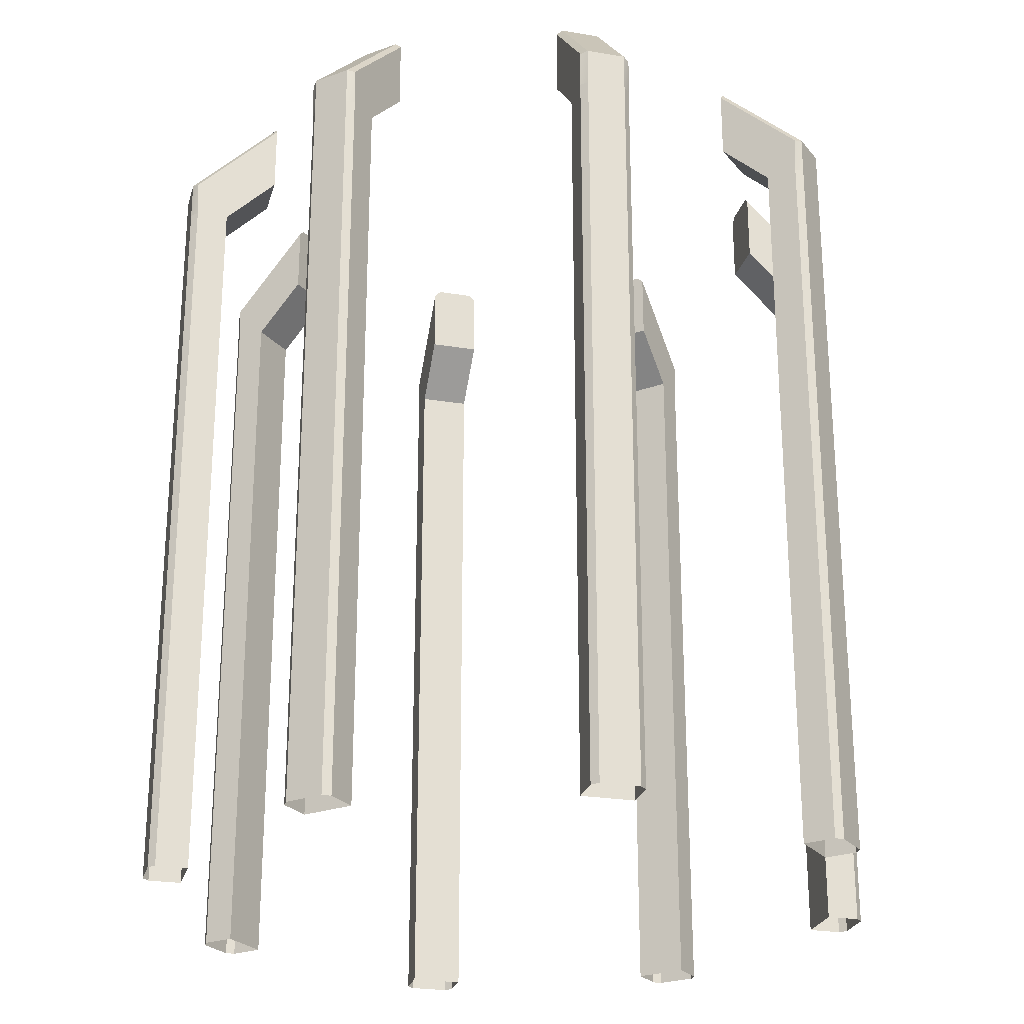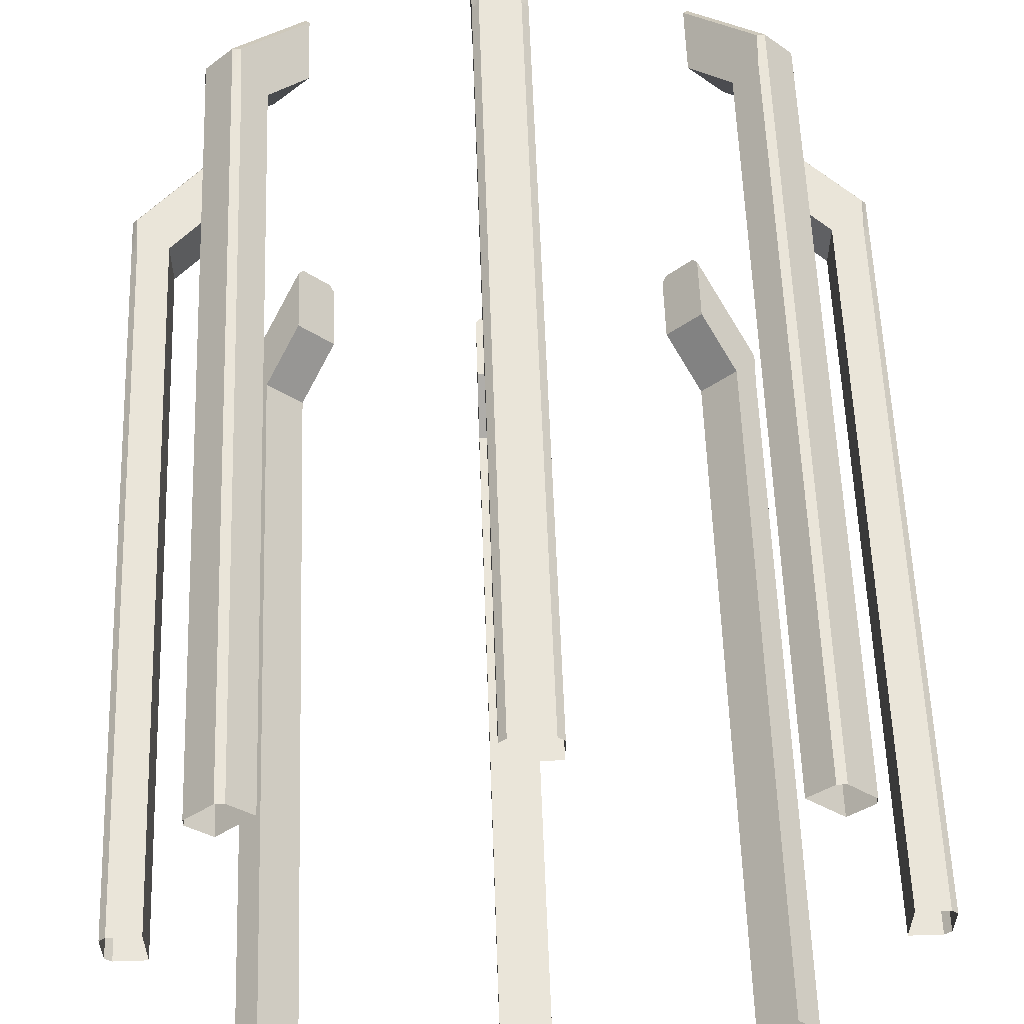
<metadata>
{"format":"obj","ext":"obj","renderer":"f3d","projection":"perspective","resolution":1024,"background":"white","views":[{"elev":-25.4,"azim":-104.9,"up":"+Y"},{"elev":57.8,"azim":-2.0,"up":"+Z"}]}
</metadata>
<code>
g pb_Mesh159416
v -2 -71.08 26
v 2 -71.08 26
v -2 -13 26
v 2 -13 26
v 2 -71.08 26
v 2 -71.08 28.5
v 2 -13 26
v 2 -13 28.5
v 1.5 -71.08 29
v -1.5 -71.08 29
v 1.5 -13 29
v -1.5 -13 29
v -2 -71.08 28.5
v -2 -71.08 26
v -2 -13 28.5
v -2 -13 26
v -1.5 -7 26
v 1.5 -7 26
v -1.5 -10 29
v 1.5 -10 29
v -2 -10.15 28.65
v -2 -7.5 26
v 2 -7.5 26
v 2 -10.15 28.65
v 1.5 -10 29
v -1.5 -10 29
v -2 -13 26
v 2 -13 26
v -2 -9 22
v 2 -9 22
v -2 -3.5 22
v -2 -9 22
v 2 -9 22
v 2 -3.5 22
v 1.5 -7 26
v -1.5 -7 26
v 1.5 -3 22
v -1.5 -3 22
v -1.5 -3 22
v -2 -7.5 26
v -2 -3.5 22
v -1.5 -7 26
v -2 -10.15 28.65
v -1.5 -7 26
v -1.5 -10 29
v -2 -7.5 26
v -1.5 -10 29
v -2 -13 28.5
v -2 -10.15 28.65
v -1.5 -13 29
v -2 -71.08 28.5
v -1.5 -13 29
v -1.5 -71.08 29
v -2 -13 28.5
v 2 -7.5 26
v 1.5 -10 29
v 1.5 -7 26
v 2 -10.15 28.65
v 1.5 -7 26
v 2 -3.5 22
v 2 -7.5 26
v 1.5 -3 22
v 1.5 -13 29
v 2 -10.15 28.65
v 2 -13 28.5
v 1.5 -10 29
v 1.5 -71.08 29
v 2 -13 28.5
v 2 -71.08 28.5
v 1.5 -13 29
v -2 -3.5 22
v 1.5 -3 22
v -1.5 -3 22
v -2 -9 22
v 2 -9 22
v 2 -3.5 22
v 2 -71.08 -26
v -2 -71.08 -26
v 2 -13 -26
v -2 -13 -26
v -2 -71.08 -26
v -2 -71.08 -28.5
v -2 -13 -26
v -2 -13 -28.5
v -1.5 -71.08 -29
v 1.5 -71.08 -29
v -1.5 -13 -29
v 1.5 -13 -29
v 2 -71.08 -28.5
v 2 -71.08 -26
v 2 -13 -28.5
v 2 -13 -26
v 1.5 -7 -26
v -1.5 -7 -26
v 1.5 -10 -29
v -1.5 -10 -29
v 2 -10.15 -28.65
v 2 -7.5 -26
v -2 -7.5 -26
v -2 -10.15 -28.65
v -1.5 -10 -29
v 1.5 -10 -29
v 2 -13 -26
v -2 -13 -26
v 2 -9 -22
v -2 -9 -22
v 2 -3.5 -22
v 2 -9 -22
v -2 -9 -22
v -2 -3.5 -22
v -1.5 -7 -26
v 1.5 -7 -26
v -1.5 -3 -22
v 1.5 -3 -22
v 1.5 -3 -22
v 2 -7.5 -26
v 2 -3.5 -22
v 1.5 -7 -26
v 2 -10.15 -28.65
v 1.5 -7 -26
v 1.5 -10 -29
v 2 -7.5 -26
v 1.5 -10 -29
v 2 -13 -28.5
v 2 -10.15 -28.65
v 1.5 -13 -29
v 2 -71.08 -28.5
v 1.5 -13 -29
v 1.5 -71.08 -29
v 2 -13 -28.5
v -2 -7.5 -26
v -1.5 -10 -29
v -1.5 -7 -26
v -2 -10.15 -28.65
v -1.5 -7 -26
v -2 -3.5 -22
v -2 -7.5 -26
v -1.5 -3 -22
v -1.5 -13 -29
v -2 -10.15 -28.65
v -2 -13 -28.5
v -1.5 -10 -29
v -1.5 -71.08 -29
v -2 -13 -28.5
v -2 -71.08 -28.5
v -1.5 -13 -29
v 2 -3.5 -22
v -1.5 -3 -22
v 1.5 -3 -22
v 2 -9 -22
v -2 -9 -22
v -2 -3.5 -22
v -19.8 -71.08 16.97
v -16.97 -71.08 19.8
v -19.8 -13 16.97
v -16.97 -13 19.8
v -16.97 -71.08 19.8
v -18.74 -71.08 21.57
v -16.97 -13 19.8
v -18.74 -13 21.57
v -19.45 -71.08 21.57
v -21.57 -71.08 19.45
v -19.45 -13 21.57
v -21.57 -13 19.45
v -21.57 -71.08 18.74
v -19.8 -71.08 16.97
v -21.57 -13 18.74
v -19.8 -13 16.97
v -19.45 -7 17.32
v -17.32 -7 19.45
v -21.57 -10 19.45
v -19.45 -10 21.57
v -21.57 -13 18.74
v -19.8 -13 16.97
v -21.67 -10.15 18.84
v -19.8 -7.5 16.97
v -16.97 -7.5 19.8
v -18.84 -10.15 21.67
v -19.45 -10 21.57
v -21.57 -10 19.45
v -19.8 -13 16.97
v -16.97 -13 19.8
v -16.97 -9 14.14
v -14.14 -9 16.97
v -16.97 -3.5 14.14
v -16.97 -9 14.14
v -16.97 -13 19.8
v -16.97 -7.5 19.8
v -14.14 -9 16.97
v -14.14 -3.5 16.97
v -17.32 -7 19.45
v -19.45 -7 17.32
v -14.5 -3 16.62
v -16.62 -3 14.5
v -16.62 -3 14.5
v -19.8 -7.5 16.97
v -16.97 -3.5 14.14
v -19.45 -7 17.32
v -21.67 -10.15 18.84
v -19.45 -7 17.32
v -21.57 -10 19.45
v -19.8 -7.5 16.97
v -21.57 -10 19.45
v -21.57 -13 18.74
v -21.67 -10.15 18.84
v -21.57 -13 19.45
v -21.57 -71.08 18.74
v -21.57 -13 19.45
v -21.57 -71.08 19.45
v -21.57 -13 18.74
v -16.97 -7.5 19.8
v -19.45 -10 21.57
v -17.32 -7 19.45
v -18.84 -10.15 21.67
v -17.32 -7 19.45
v -14.14 -3.5 16.97
v -16.97 -7.5 19.8
v -14.5 -3 16.62
v -19.45 -13 21.57
v -18.84 -10.15 21.67
v -18.74 -13 21.57
v -19.45 -10 21.57
v -19.45 -71.08 21.57
v -18.74 -13 21.57
v -18.74 -71.08 21.57
v -19.45 -13 21.57
v -16.97 -3.5 14.14
v -14.5 -3 16.62
v -16.62 -3 14.5
v -16.97 -9 14.14
v -14.14 -9 16.97
v -14.14 -3.5 16.97
v 19.8 -71.08 -16.97
v 16.97 -71.08 -19.8
v 19.8 -13 -16.97
v 16.97 -13 -19.8
v 16.97 -71.08 -19.8
v 18.74 -71.08 -21.57
v 16.97 -13 -19.8
v 18.74 -13 -21.57
v 19.45 -71.08 -21.57
v 21.57 -71.08 -19.45
v 19.45 -13 -21.57
v 21.57 -13 -19.45
v 21.57 -71.08 -18.74
v 19.8 -71.08 -16.97
v 21.57 -13 -18.74
v 19.8 -13 -16.97
v 19.45 -7 -17.32
v 17.32 -7 -19.45
v 21.57 -10 -19.45
v 19.45 -10 -21.57
v 21.67 -10.15 -18.84
v 19.8 -7.5 -16.97
v 18.74 -13 -21.57
v 16.97 -7.5 -19.8
v 18.84 -10.15 -21.67
v 19.45 -10 -21.57
v 21.57 -10 -19.45
v 19.8 -13 -16.97
v 16.97 -13 -19.8
v 16.97 -9 -14.14
v 14.14 -9 -16.97
v 19.8 -7.5 -16.97
v 19.8 -13 -16.97
v 16.97 -3.5 -14.14
v 16.97 -9 -14.14
v 14.14 -9 -16.97
v 14.14 -3.5 -16.97
v 17.32 -7 -19.45
v 19.45 -7 -17.32
v 14.5 -3 -16.62
v 16.62 -3 -14.5
v 16.62 -3 -14.5
v 19.8 -7.5 -16.97
v 16.97 -3.5 -14.14
v 19.45 -7 -17.32
v 21.67 -10.15 -18.84
v 19.45 -7 -17.32
v 21.57 -10 -19.45
v 19.8 -7.5 -16.97
v 21.57 -10 -19.45
v 21.57 -13 -18.74
v 21.67 -10.15 -18.84
v 21.57 -13 -19.45
v 21.57 -71.08 -18.74
v 21.57 -13 -19.45
v 21.57 -71.08 -19.45
v 21.57 -13 -18.74
v 16.97 -7.5 -19.8
v 19.45 -10 -21.57
v 17.32 -7 -19.45
v 18.84 -10.15 -21.67
v 17.32 -7 -19.45
v 14.14 -3.5 -16.97
v 16.97 -7.5 -19.8
v 14.5 -3 -16.62
v 19.45 -13 -21.57
v 18.84 -10.15 -21.67
v 18.74 -13 -21.57
v 19.45 -10 -21.57
v 19.45 -71.08 -21.57
v 18.74 -13 -21.57
v 18.74 -71.08 -21.57
v 19.45 -13 -21.57
v 16.97 -3.5 -14.14
v 14.5 -3 -16.62
v 16.62 -3 -14.5
v 16.97 -9 -14.14
v 14.14 -9 -16.97
v 14.14 -3.5 -16.97
v -16.97 -71.08 -19.8
v -19.8 -71.08 -16.97
v -16.97 -13 -19.8
v -19.8 -13 -16.97
v -19.8 -71.08 -16.97
v -21.57 -71.08 -18.74
v -19.8 -13 -16.97
v -21.57 -13 -18.74
v -21.57 -71.08 -19.45
v -19.45 -71.08 -21.57
v -21.57 -13 -19.45
v -19.45 -13 -21.57
v -18.74 -71.08 -21.57
v -16.97 -71.08 -19.8
v -18.74 -13 -21.57
v -16.97 -13 -19.8
v -17.32 -7 -19.45
v -19.45 -7 -17.32
v -19.45 -10 -21.57
v -21.57 -10 -19.45
v -18.74 -13 -21.57
v -16.97 -13 -19.8
v -18.84 -10.15 -21.67
v -16.97 -7.5 -19.8
v -19.8 -7.5 -16.97
v -21.67 -10.15 -18.84
v -21.57 -10 -19.45
v -19.45 -10 -21.57
v -16.97 -13 -19.8
v -19.8 -13 -16.97
v -14.14 -9 -16.97
v -16.97 -9 -14.14
v -14.14 -3.5 -16.97
v -14.14 -9 -16.97
v -16.97 -9 -14.14
v -16.97 -3.5 -14.14
v -19.45 -7 -17.32
v -17.32 -7 -19.45
v -16.62 -3 -14.5
v -14.5 -3 -16.62
v -14.5 -3 -16.62
v -16.97 -7.5 -19.8
v -14.14 -3.5 -16.97
v -17.32 -7 -19.45
v -18.84 -10.15 -21.67
v -17.32 -7 -19.45
v -19.45 -10 -21.57
v -16.97 -7.5 -19.8
v -19.45 -10 -21.57
v -18.74 -13 -21.57
v -18.84 -10.15 -21.67
v -19.45 -13 -21.57
v -18.74 -71.08 -21.57
v -19.45 -13 -21.57
v -19.45 -71.08 -21.57
v -18.74 -13 -21.57
v -19.8 -7.5 -16.97
v -21.57 -10 -19.45
v -19.45 -7 -17.32
v -21.67 -10.15 -18.84
v -19.45 -7 -17.32
v -16.97 -3.5 -14.14
v -19.8 -7.5 -16.97
v -16.62 -3 -14.5
v -21.57 -13 -19.45
v -21.67 -10.15 -18.84
v -21.57 -13 -18.74
v -21.57 -10 -19.45
v -21.57 -71.08 -19.45
v -21.57 -13 -18.74
v -21.57 -71.08 -18.74
v -21.57 -13 -19.45
v -14.14 -3.5 -16.97
v -16.62 -3 -14.5
v -14.5 -3 -16.62
v -14.14 -9 -16.97
v -16.97 -9 -14.14
v -16.97 -3.5 -14.14
v 16.97 -71.08 19.8
v 19.8 -71.08 16.97
v 16.97 -13 19.8
v 19.8 -13 16.97
v 19.8 -71.08 16.97
v 21.57 -71.08 18.74
v 19.8 -13 16.97
v 21.57 -13 18.74
v 21.57 -71.08 19.45
v 19.45 -71.08 21.57
v 21.57 -13 19.45
v 19.45 -13 21.57
v 18.74 -71.08 21.57
v 16.97 -71.08 19.8
v 18.74 -13 21.57
v 16.97 -13 19.8
v 17.32 -7 19.45
v 19.45 -7 17.32
v 19.45 -10 21.57
v 21.57 -10 19.45
v 18.74 -13 21.57
v 16.97 -13 19.8
v 18.84 -10.15 21.67
v 16.97 -7.5 19.8
v 19.8 -13 16.97
v 21.57 -13 18.74
v 19.8 -7.5 16.97
v 21.67 -10.15 18.84
v 21.57 -10 19.45
v 19.45 -10 21.57
v 16.97 -13 19.8
v 19.8 -13 16.97
v 14.14 -9 16.97
v 16.97 -9 14.14
v 14.14 -3.5 16.97
v 14.14 -9 16.97
v 16.97 -9 14.14
v 16.97 -3.5 14.14
v 19.45 -7 17.32
v 17.32 -7 19.45
v 16.62 -3 14.5
v 14.5 -3 16.62
v 14.5 -3 16.62
v 16.97 -7.5 19.8
v 14.14 -3.5 16.97
v 17.32 -7 19.45
v 18.84 -10.15 21.67
v 17.32 -7 19.45
v 19.45 -10 21.57
v 16.97 -7.5 19.8
v 19.45 -10 21.57
v 18.74 -13 21.57
v 18.84 -10.15 21.67
v 19.45 -13 21.57
v 18.74 -71.08 21.57
v 19.45 -13 21.57
v 19.45 -71.08 21.57
v 18.74 -13 21.57
v 19.8 -7.5 16.97
v 21.57 -10 19.45
v 19.45 -7 17.32
v 21.67 -10.15 18.84
v 19.45 -7 17.32
v 16.97 -3.5 14.14
v 19.8 -7.5 16.97
v 16.62 -3 14.5
v 21.57 -13 19.45
v 21.67 -10.15 18.84
v 21.57 -13 18.74
v 21.57 -10 19.45
v 21.57 -71.08 19.45
v 21.57 -13 18.74
v 21.57 -71.08 18.74
v 21.57 -13 19.45
v 14.14 -3.5 16.97
v 16.62 -3 14.5
v 14.5 -3 16.62
v 14.14 -9 16.97
v 16.97 -9 14.14
v 16.97 -3.5 14.14
v -26 -71.08 -2
v -26 -71.08 2
v -26 -13 -2
v -26 -13 2
v -26 -71.08 2
v -28.5 -71.08 2
v -26 -13 2
v -28.5 -13 2
v -29 -71.08 1.5
v -29 -71.08 -1.5
v -29 -13 1.5
v -29 -13 -1.5
v -28.5 -71.08 -2
v -26 -71.08 -2
v -28.5 -13 -2
v -26 -13 -2
v -26 -7 -1.5
v -26 -7 1.5
v -29 -10 -1.5
v -29 -10 1.5
v -28.65 -10.15 -2
v -26 -7.5 -2
v -26 -7.5 2
v -28.65 -10.15 2
v -29 -10 1.5
v -29 -10 -1.5
v -26 -13 -2
v -26 -13 2
v -22 -9 -2
v -22 -9 2
v -22 -3.5 -2
v -22 -9 -2
v -26 -13 2
v -26 -7.5 2
v -22 -9 2
v -22 -3.5 2
v -26 -7 1.5
v -26 -7 -1.5
v -22 -3 1.5
v -22 -3 -1.5
v -22 -3 -1.5
v -26 -7.5 -2
v -22 -3.5 -2
v -26 -7 -1.5
v -28.65 -10.15 -2
v -26 -7 -1.5
v -29 -10 -1.5
v -26 -7.5 -2
v -29 -10 -1.5
v -28.5 -13 -2
v -28.65 -10.15 -2
v -29 -13 -1.5
v -28.5 -71.08 -2
v -29 -13 -1.5
v -29 -71.08 -1.5
v -28.5 -13 -2
v -26 -7.5 2
v -29 -10 1.5
v -26 -7 1.5
v -28.65 -10.15 2
v -26 -7 1.5
v -22 -3.5 2
v -26 -7.5 2
v -22 -3 1.5
v -29 -13 1.5
v -28.65 -10.15 2
v -28.5 -13 2
v -29 -10 1.5
v -29 -71.08 1.5
v -28.5 -13 2
v -28.5 -71.08 2
v -29 -13 1.5
v -22 -3.5 -2
v -22 -3 1.5
v -22 -3 -1.5
v -22 -9 -2
v -22 -9 2
v -22 -3.5 2
v 26 -71.08 2
v 26 -71.08 -2
v 26 -13 2
v 26 -13 -2
v 26 -71.08 -2
v 28.5 -71.08 -2
v 26 -13 -2
v 28.5 -13 -2
v 29 -71.08 -1.5
v 29 -71.08 1.5
v 29 -13 -1.5
v 29 -13 1.5
v 28.5 -71.08 2
v 26 -71.08 2
v 28.5 -13 2
v 26 -13 2
v 26 -7 1.5
v 26 -7 -1.5
v 29 -10 1.5
v 29 -10 -1.5
v 28.65 -10.15 2
v 26 -7.5 2
v 26 -7.5 -2
v 28.65 -10.15 -2
v 29 -10 -1.5
v 29 -10 1.5
v 26 -13 2
v 26 -13 -2
v 22 -9 2
v 22 -9 -2
v 22 -3.5 2
v 22 -9 2
v 22 -9 -2
v 22 -3.5 -2
v 26 -7 -1.5
v 26 -7 1.5
v 22 -3 -1.5
v 22 -3 1.5
v 22 -3 1.5
v 26 -7.5 2
v 22 -3.5 2
v 26 -7 1.5
v 28.65 -10.15 2
v 26 -7 1.5
v 29 -10 1.5
v 26 -7.5 2
v 29 -10 1.5
v 28.5 -13 2
v 28.65 -10.15 2
v 29 -13 1.5
v 28.5 -71.08 2
v 29 -13 1.5
v 29 -71.08 1.5
v 28.5 -13 2
v 26 -7.5 -2
v 29 -10 -1.5
v 26 -7 -1.5
v 28.65 -10.15 -2
v 26 -7 -1.5
v 22 -3.5 -2
v 26 -7.5 -2
v 22 -3 -1.5
v 29 -13 -1.5
v 28.65 -10.15 -2
v 28.5 -13 -2
v 29 -10 -1.5
v 29 -71.08 -1.5
v 28.5 -13 -2
v 28.5 -71.08 -2
v 29 -13 -1.5
v 22 -3.5 2
v 22 -3 -1.5
v 22 -3 1.5
v 22 -9 2
v 22 -9 -2
v 22 -3.5 -2
g pb_Mesh159416_0
f 3 2 1
f 3 4 2
f 7 6 5
f 7 8 6
f 11 10 9
f 11 12 10
f 15 14 13
f 15 16 14
f 19 18 17
f 19 20 18
f 21 16 15
f 21 22 16
f 23 8 7
f 23 24 8
f 25 12 11
f 25 26 12
f 29 28 27
f 29 30 28
f 31 16 22
f 31 32 16
f 33 23 7
f 33 34 23
f 37 36 35
f 37 38 36
f 41 40 39
f 40 42 39
f 45 44 43
f 44 46 43
f 49 48 47
f 48 50 47
f 53 52 51
f 52 54 51
f 57 56 55
f 56 58 55
f 61 60 59
f 60 62 59
f 65 64 63
f 64 66 63
f 69 68 67
f 68 70 67
f 73 72 71
f 76 75 74
f 76 74 71
f 72 76 71
f 79 78 77
f 79 80 78
f 83 82 81
f 83 84 82
f 87 86 85
f 87 88 86
f 91 90 89
f 91 92 90
f 95 94 93
f 95 96 94
f 97 92 91
f 97 98 92
f 99 84 83
f 99 100 84
f 101 88 87
f 101 102 88
f 105 104 103
f 105 106 104
f 107 92 98
f 107 108 92
f 109 99 83
f 109 110 99
f 113 112 111
f 113 114 112
f 117 116 115
f 116 118 115
f 121 120 119
f 120 122 119
f 125 124 123
f 124 126 123
f 129 128 127
f 128 130 127
f 133 132 131
f 132 134 131
f 137 136 135
f 136 138 135
f 141 140 139
f 140 142 139
f 145 144 143
f 144 146 143
f 149 148 147
f 152 151 150
f 152 150 147
f 148 152 147
f 155 154 153
f 155 156 154
f 159 158 157
f 159 160 158
f 163 162 161
f 163 164 162
f 167 166 165
f 167 168 166
f 171 170 169
f 171 172 170
f 175 174 173
f 175 176 174
f 177 160 159
f 177 178 160
f 179 164 163
f 179 180 164
f 183 182 181
f 183 184 182
f 185 168 176
f 185 186 168
f 189 188 187
f 189 190 188
f 193 192 191
f 193 194 192
f 197 196 195
f 196 198 195
f 201 200 199
f 200 202 199
f 205 204 203
f 204 206 203
f 209 208 207
f 208 210 207
f 213 212 211
f 212 214 211
f 217 216 215
f 216 218 215
f 221 220 219
f 220 222 219
f 225 224 223
f 224 226 223
f 229 228 227
f 232 231 230
f 232 230 227
f 228 232 227
f 235 234 233
f 235 236 234
f 239 238 237
f 239 240 238
f 243 242 241
f 243 244 242
f 247 246 245
f 247 248 246
f 251 250 249
f 251 252 250
f 253 248 247
f 253 254 248
f 256 255 239
f 256 257 255
f 258 244 243
f 258 259 244
f 262 261 260
f 262 263 261
f 266 265 264
f 266 267 265
f 268 256 239
f 268 269 256
f 272 271 270
f 272 273 271
f 276 275 274
f 275 277 274
f 280 279 278
f 279 281 278
f 284 283 282
f 283 285 282
f 288 287 286
f 287 289 286
f 292 291 290
f 291 293 290
f 296 295 294
f 295 297 294
f 300 299 298
f 299 301 298
f 304 303 302
f 303 305 302
f 308 307 306
f 311 310 309
f 311 309 306
f 307 311 306
f 314 313 312
f 314 315 313
f 318 317 316
f 318 319 317
f 322 321 320
f 322 323 321
f 326 325 324
f 326 327 325
f 330 329 328
f 330 331 329
f 334 333 332
f 334 335 333
f 336 319 318
f 336 337 319
f 338 323 322
f 338 339 323
f 342 341 340
f 342 343 341
f 344 327 335
f 344 345 327
f 346 336 318
f 346 347 336
f 350 349 348
f 350 351 349
f 354 353 352
f 353 355 352
f 358 357 356
f 357 359 356
f 362 361 360
f 361 363 360
f 366 365 364
f 365 367 364
f 370 369 368
f 369 371 368
f 374 373 372
f 373 375 372
f 378 377 376
f 377 379 376
f 382 381 380
f 381 383 380
f 386 385 384
f 389 388 387
f 389 387 384
f 385 389 384
f 392 391 390
f 392 393 391
f 396 395 394
f 396 397 395
f 400 399 398
f 400 401 399
f 404 403 402
f 404 405 403
f 408 407 406
f 408 409 407
f 412 411 410
f 412 413 411
f 416 415 414
f 416 417 415
f 418 401 400
f 418 419 401
f 422 421 420
f 422 423 421
f 424 405 413
f 424 425 405
f 426 416 414
f 426 427 416
f 430 429 428
f 430 431 429
f 434 433 432
f 433 435 432
f 438 437 436
f 437 439 436
f 442 441 440
f 441 443 440
f 446 445 444
f 445 447 444
f 450 449 448
f 449 451 448
f 454 453 452
f 453 455 452
f 458 457 456
f 457 459 456
f 462 461 460
f 461 463 460
f 466 465 464
f 469 468 467
f 469 467 464
f 465 469 464
f 472 471 470
f 472 473 471
f 476 475 474
f 476 477 475
f 480 479 478
f 480 481 479
f 484 483 482
f 484 485 483
f 488 487 486
f 488 489 487
f 490 485 484
f 490 491 485
f 492 477 476
f 492 493 477
f 494 481 480
f 494 495 481
f 498 497 496
f 498 499 497
f 500 485 491
f 500 501 485
f 504 503 502
f 504 505 503
f 508 507 506
f 508 509 507
f 512 511 510
f 511 513 510
f 516 515 514
f 515 517 514
f 520 519 518
f 519 521 518
f 524 523 522
f 523 525 522
f 528 527 526
f 527 529 526
f 532 531 530
f 531 533 530
f 536 535 534
f 535 537 534
f 540 539 538
f 539 541 538
f 544 543 542
f 547 546 545
f 547 545 542
f 543 547 542
f 550 549 548
f 550 551 549
f 554 553 552
f 554 555 553
f 558 557 556
f 558 559 557
f 562 561 560
f 562 563 561
f 566 565 564
f 566 567 565
f 568 563 562
f 568 569 563
f 570 555 554
f 570 571 555
f 572 559 558
f 572 573 559
f 576 575 574
f 576 577 575
f 578 563 569
f 578 579 563
f 580 570 554
f 580 581 570
f 584 583 582
f 584 585 583
f 588 587 586
f 587 589 586
f 592 591 590
f 591 593 590
f 596 595 594
f 595 597 594
f 600 599 598
f 599 601 598
f 604 603 602
f 603 605 602
f 608 607 606
f 607 609 606
f 612 611 610
f 611 613 610
f 616 615 614
f 615 617 614
f 620 619 618
f 623 622 621
f 623 621 618
f 619 623 618

</code>
